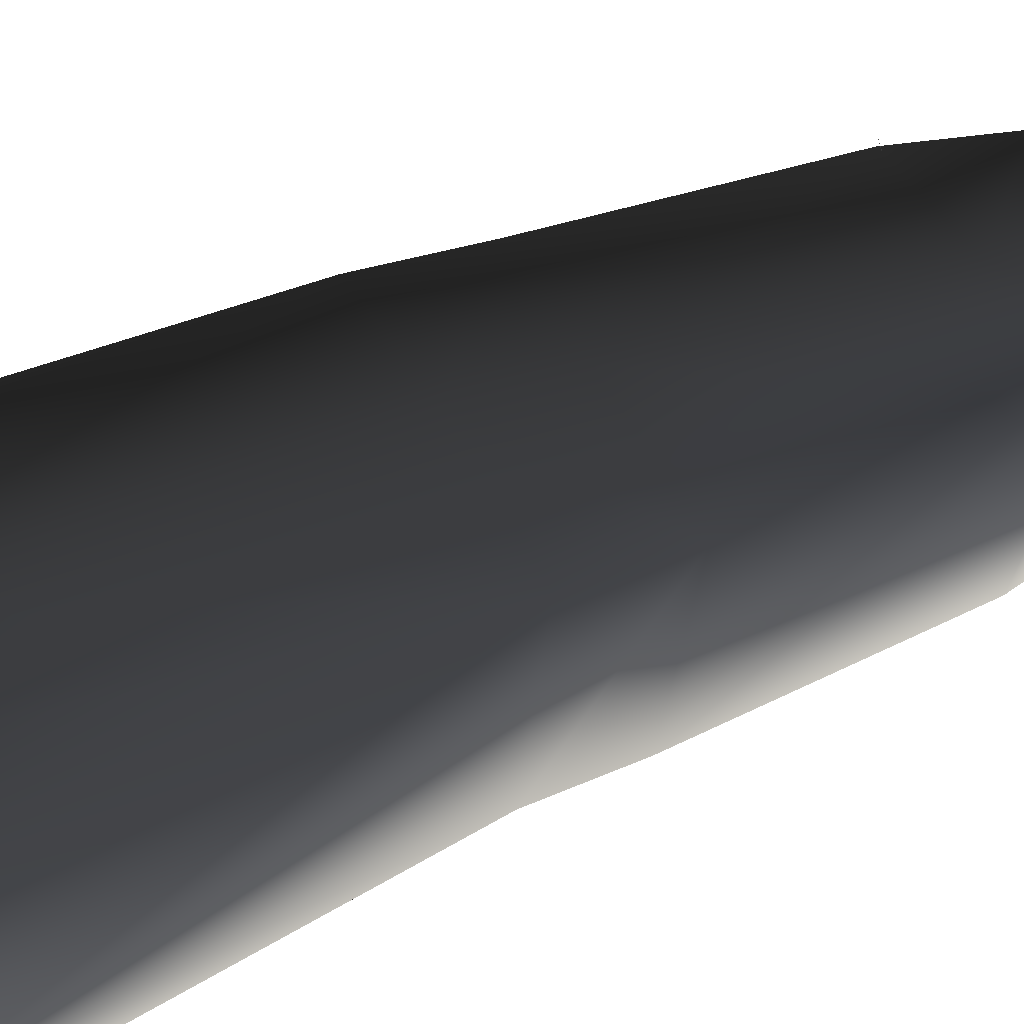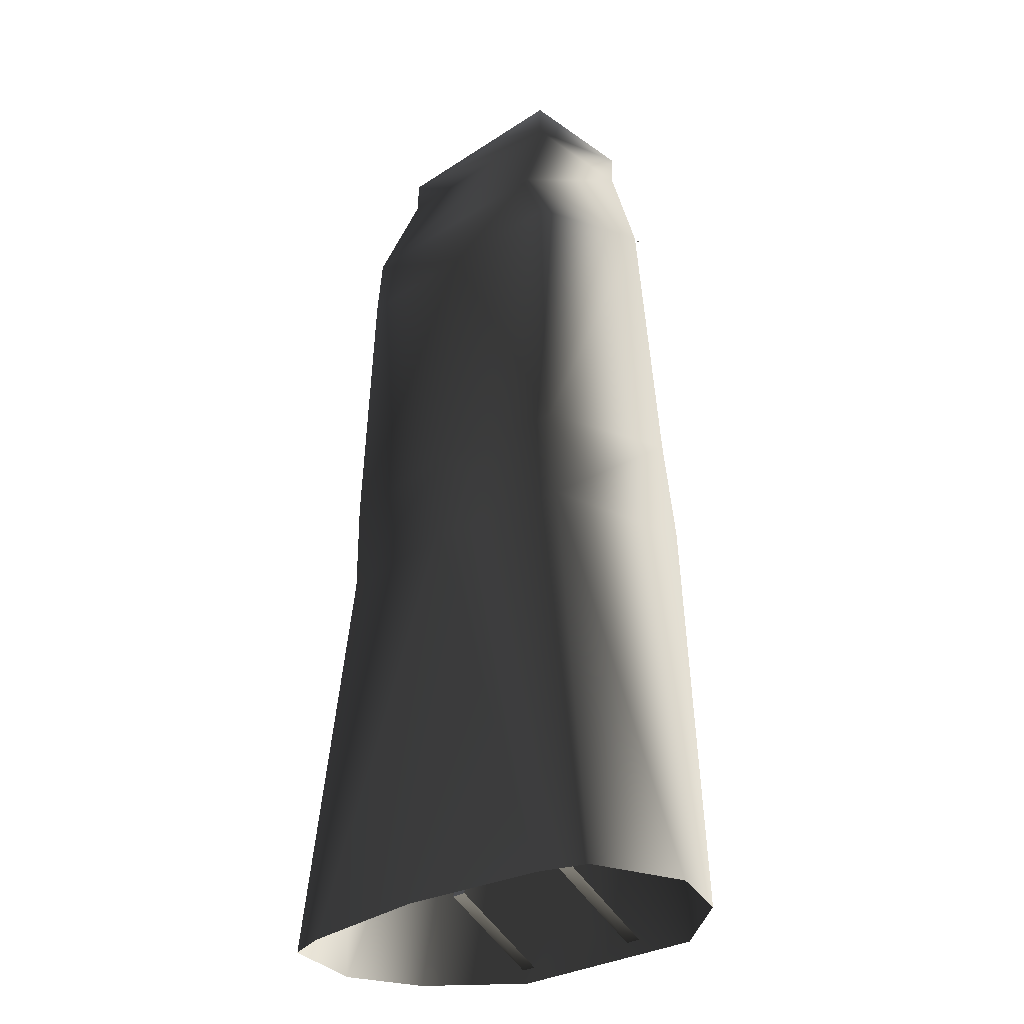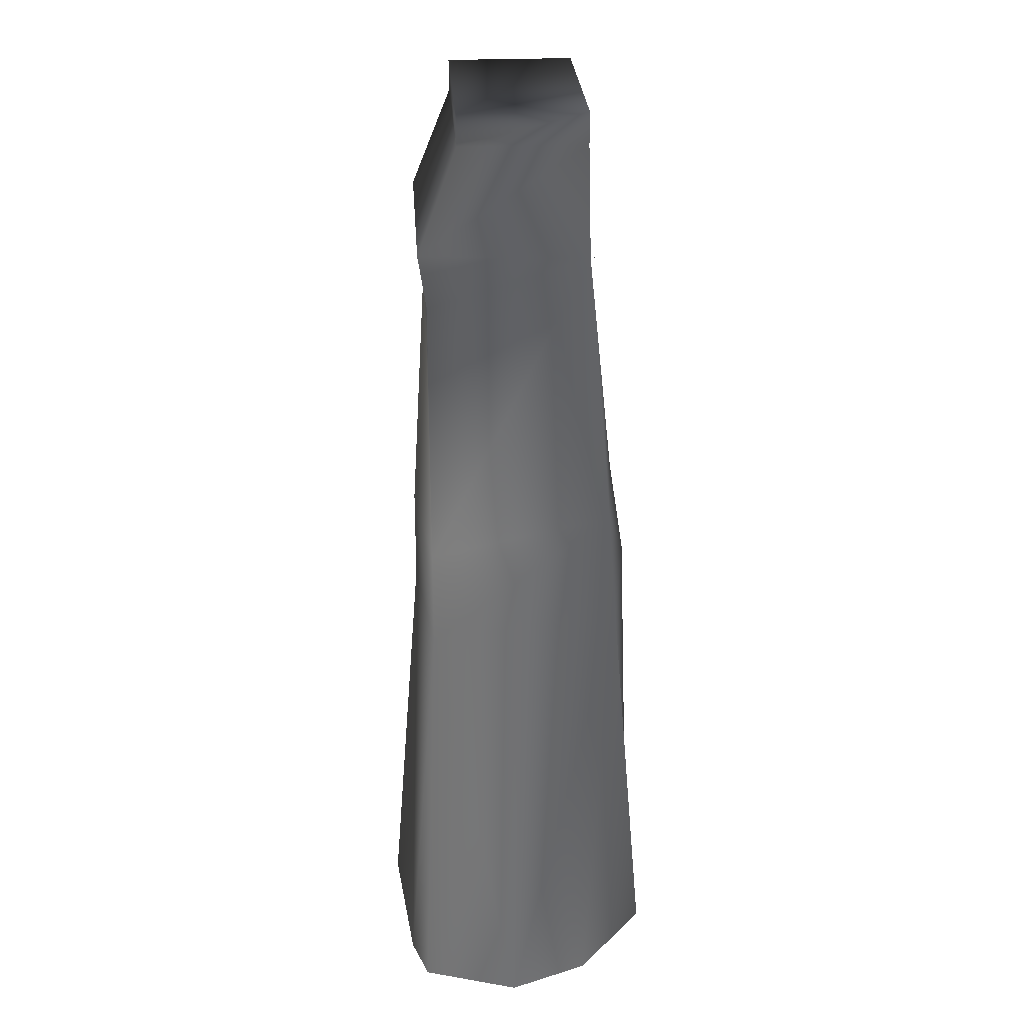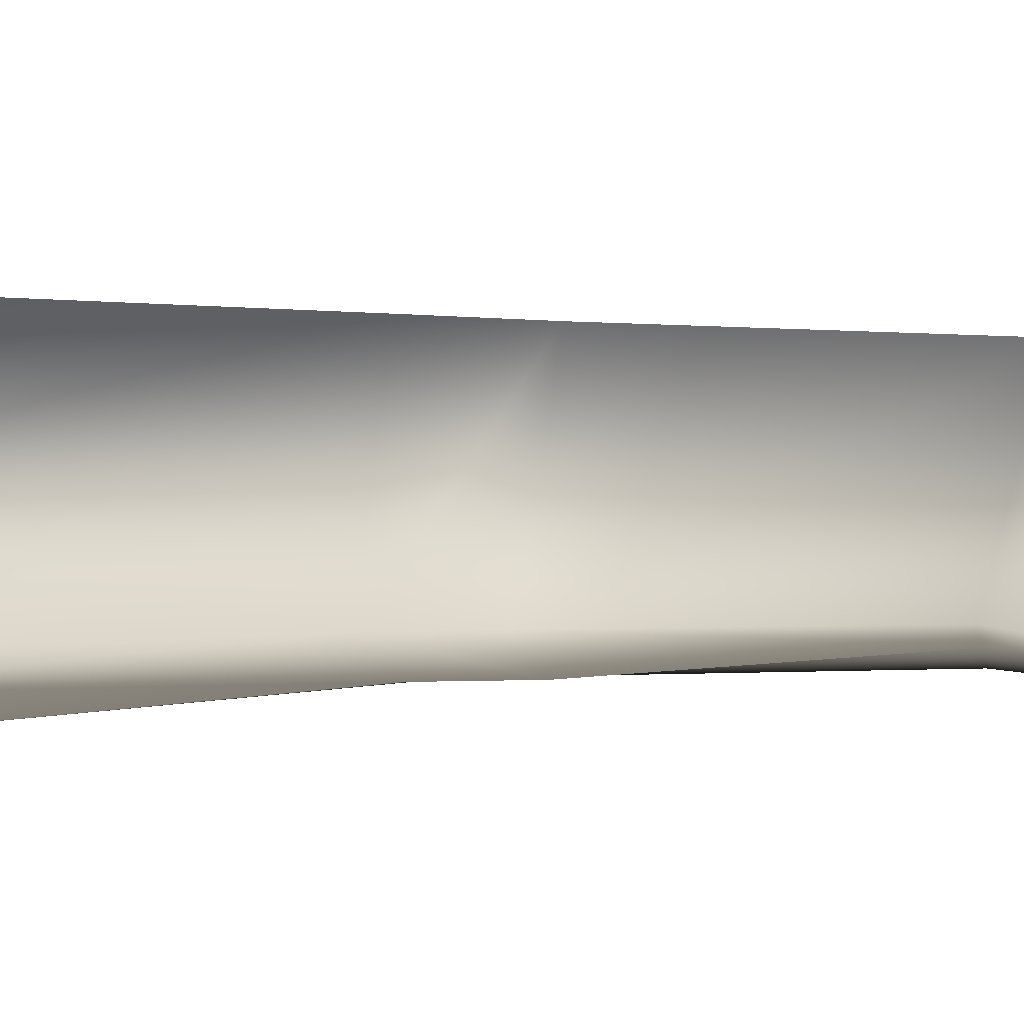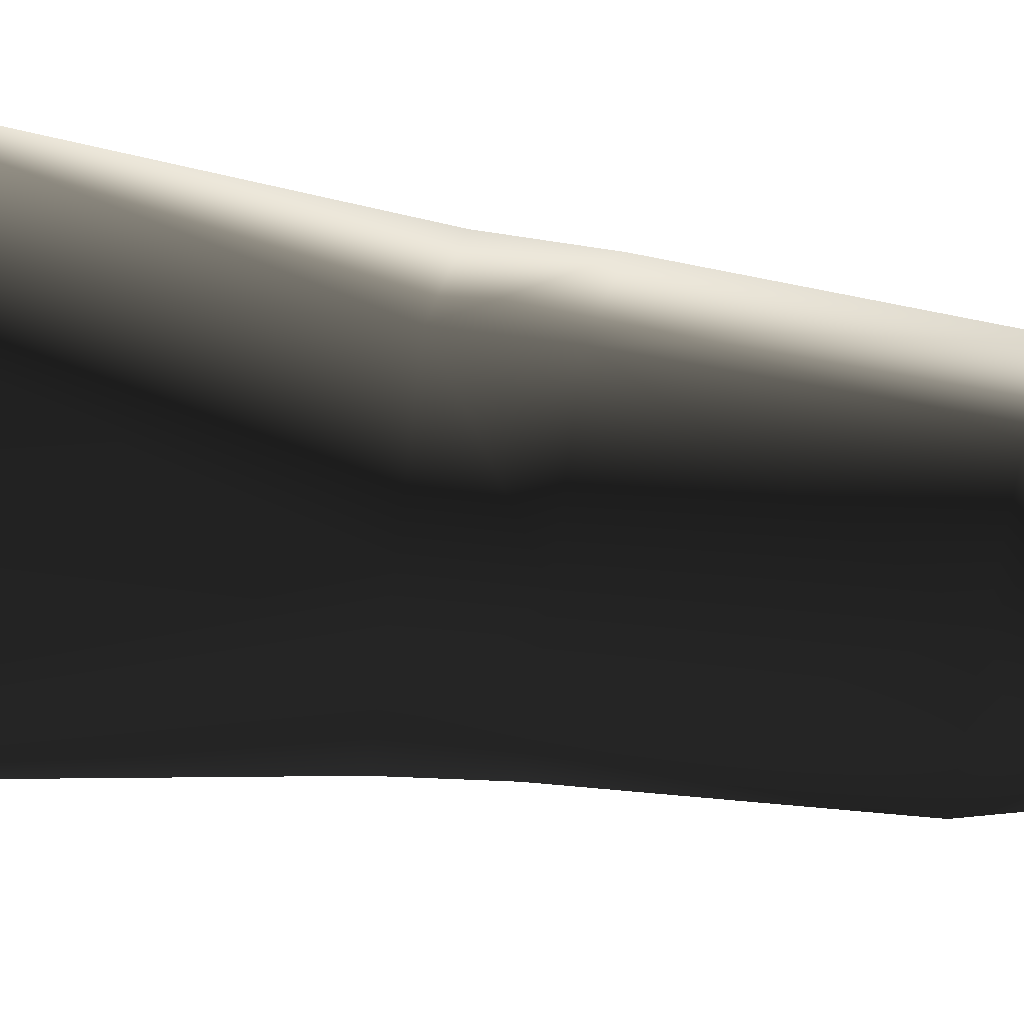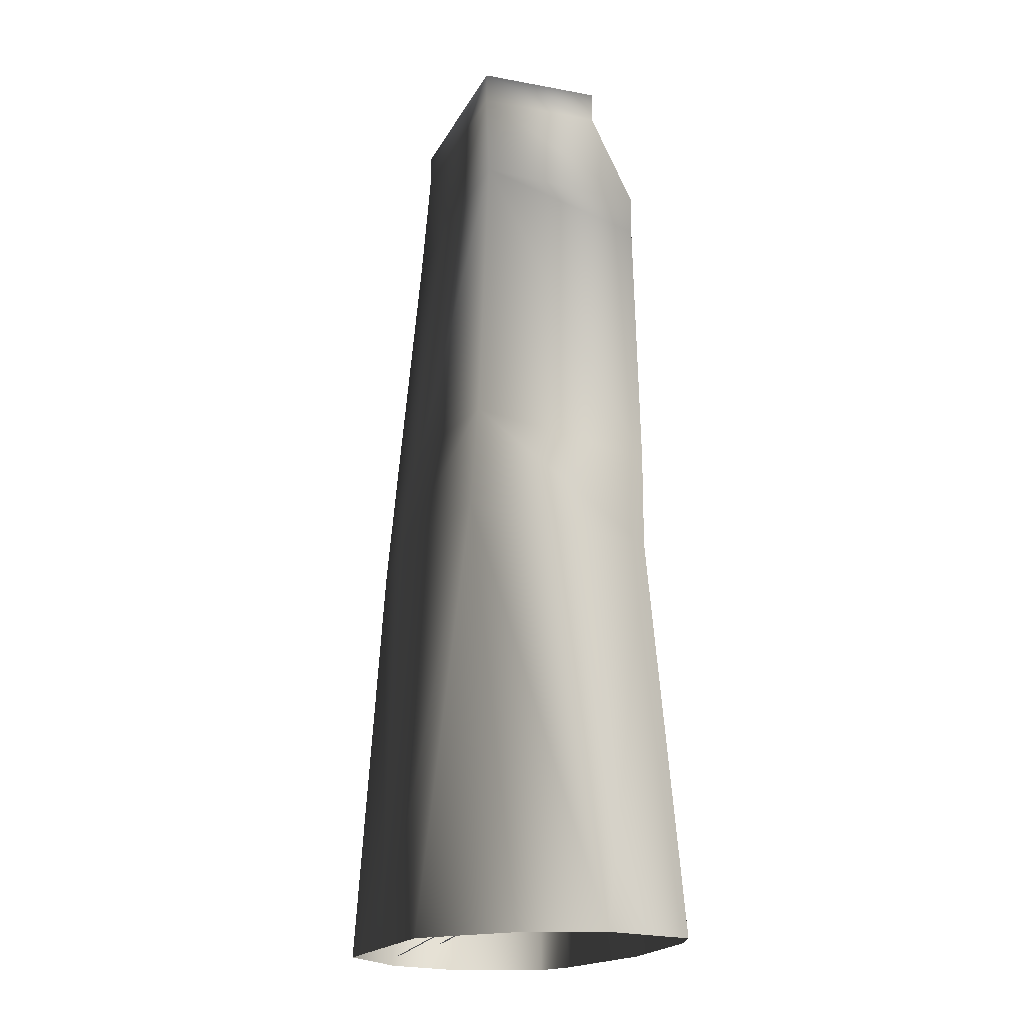
<metadata>
{"format":"obj","ext":"obj","renderer":"f3d","projection":"perspective","resolution":1024,"background":"white","views":[{"elev":47.7,"azim":63.7,"up":"+Z"},{"elev":-29.1,"azim":-136.0,"up":"+Y"},{"elev":27.2,"azim":-93.6,"up":"+Y"},{"elev":-8.2,"azim":99.2,"up":"+Z"},{"elev":-66.9,"azim":82.7,"up":"+Z"},{"elev":-18.0,"azim":70.1,"up":"+Y"}]}
</metadata>
<code>
o 256
v 10 97 -1
v 8 97 -1
v 17 97 9
v 17 91 -12
v -17 97 9
v -8 97 -1
v -10 97 -1
v -17 91 -12
v 10 18 0
v 10 1 -1
v 8 1 -1
v 8 18 0
v 8 -6 12
v 10 -6 12
v -10 1 -1
v -10 -6 12
v -8 -6 12
v -8 1 -1
v -8 18 0
v -10 18 0
v 13 114 8
v 13 110 -8
v 13 114 -8
v -13 114 -8
v -13 114 8
v -13 110 8
v 13 110 8
v 15 97 -13
v -13 110 -8
v -15 97 -13
v -17 97 8
v 0 97 9
v 0 91 -12
v -18 57 -12
v -18 62 11
v 0 61 13
v 19 61 11
v 19 57 -12
v 0 57 -14
v -8 60 1
v -10 60 1
v -8 47 1
v -10 47 1
v 10 60 1
v 8 60 1
v 10 47 1
v 8 47 1
v 14 -6 17
v 25 -6 8
v 19 48 12
v 0 -6 17
v 0 48 15
v -19 48 12
v -14 -6 17
v -25 -6 8
v -29 -6 -2
v -19 45 -12
v -25 -6 -14
v -19 -6 -16
v 0 45 -14
v 0 -6 -18
v 19 -6 -16
v 19 45 -12
v 25 -6 -14
v 29 -6 -2
v 10 97 -1
v 10 97 -1
v 10 97 -1
f 1 2 3
f 2 1 4
f 5 6 7
f 7 6 8
f 9 10 11
f 9 11 12
f 11 13 14
f 11 14 10
f 15 16 17
f 15 17 18
f 19 18 15
f 19 15 20
f 21 22 23
f 21 23 24
f 21 24 25
f 21 25 26
f 21 26 27
f 21 27 22
f 22 27 28
f 22 28 29
f 22 29 23
f 23 29 24
f 24 29 25
f 25 29 26
f 26 29 30
f 26 30 31
f 26 31 32
f 26 32 27
f 27 32 3
f 27 3 28
f 28 3 4
f 28 4 33
f 28 33 30
f 28 30 29
f 33 8 30
f 30 8 31
f 31 8 34
f 31 34 35
f 31 35 36
f 31 36 32
f 32 36 3
f 3 36 37
f 3 37 38
f 3 38 4
f 4 38 33
f 33 38 39
f 33 39 34
f 33 34 8
f 7 6 40
f 7 40 41
f 41 40 42
f 41 42 43
f 42 43 20
f 42 20 19
f 2 1 44
f 2 44 45
f 45 44 46
f 45 46 47
f 46 47 12
f 46 12 9
f 48 49 50
f 48 50 51
f 51 50 52
f 51 52 53
f 51 53 54
f 54 53 55
f 55 53 56
f 56 53 57
f 56 57 58
f 58 57 59
f 59 57 60
f 59 60 61
f 61 60 62
f 62 60 63
f 62 63 64
f 64 63 65
f 65 63 50
f 65 50 49
f 35 34 57
f 35 57 53
f 35 53 52
f 35 52 36
f 36 52 37
f 37 52 50
f 37 50 63
f 37 63 38
f 38 63 39
f 39 63 60
f 39 60 57
f 39 57 34

</code>
